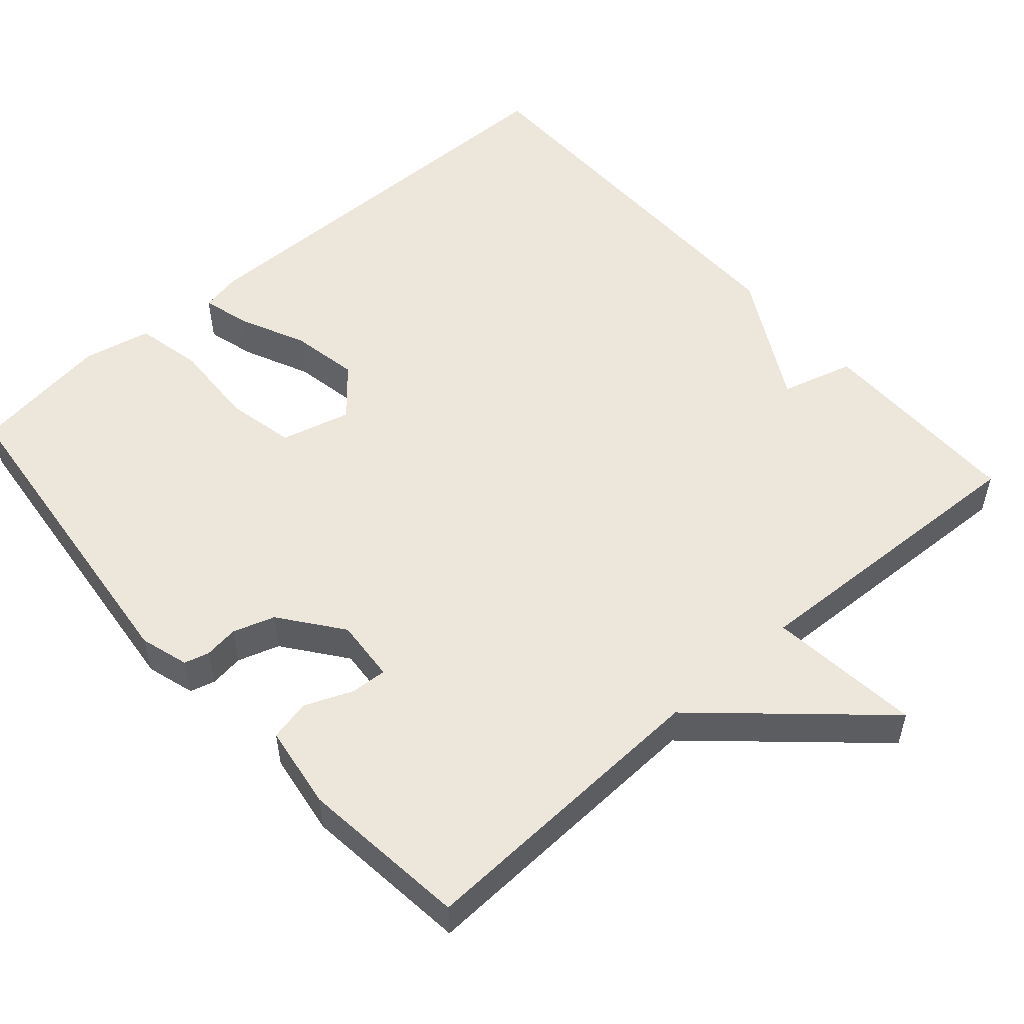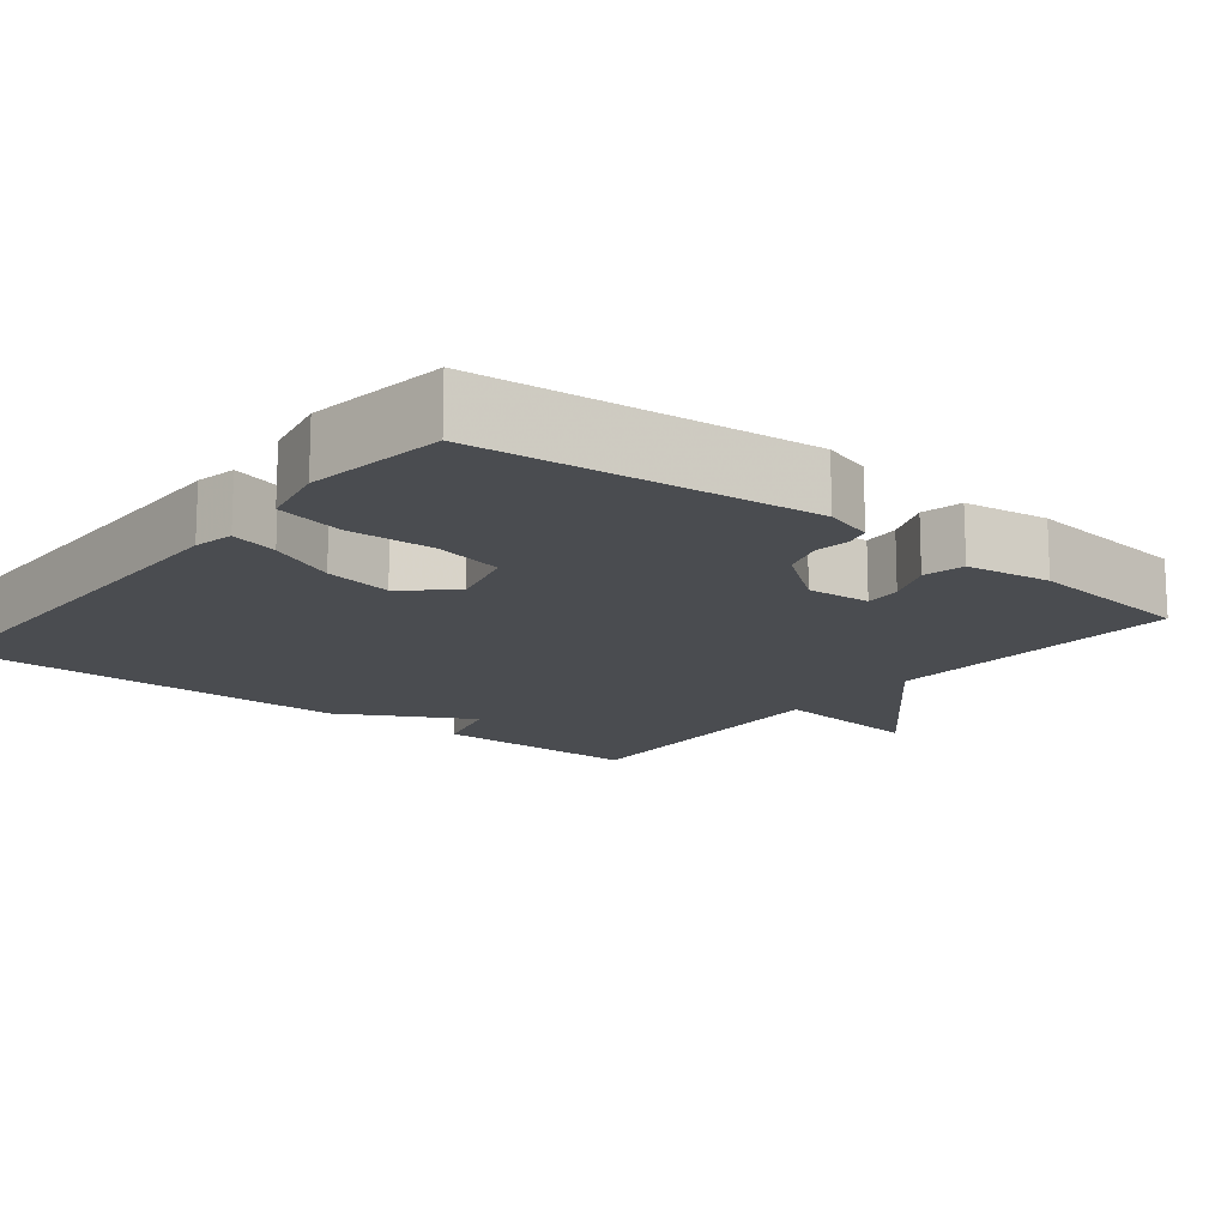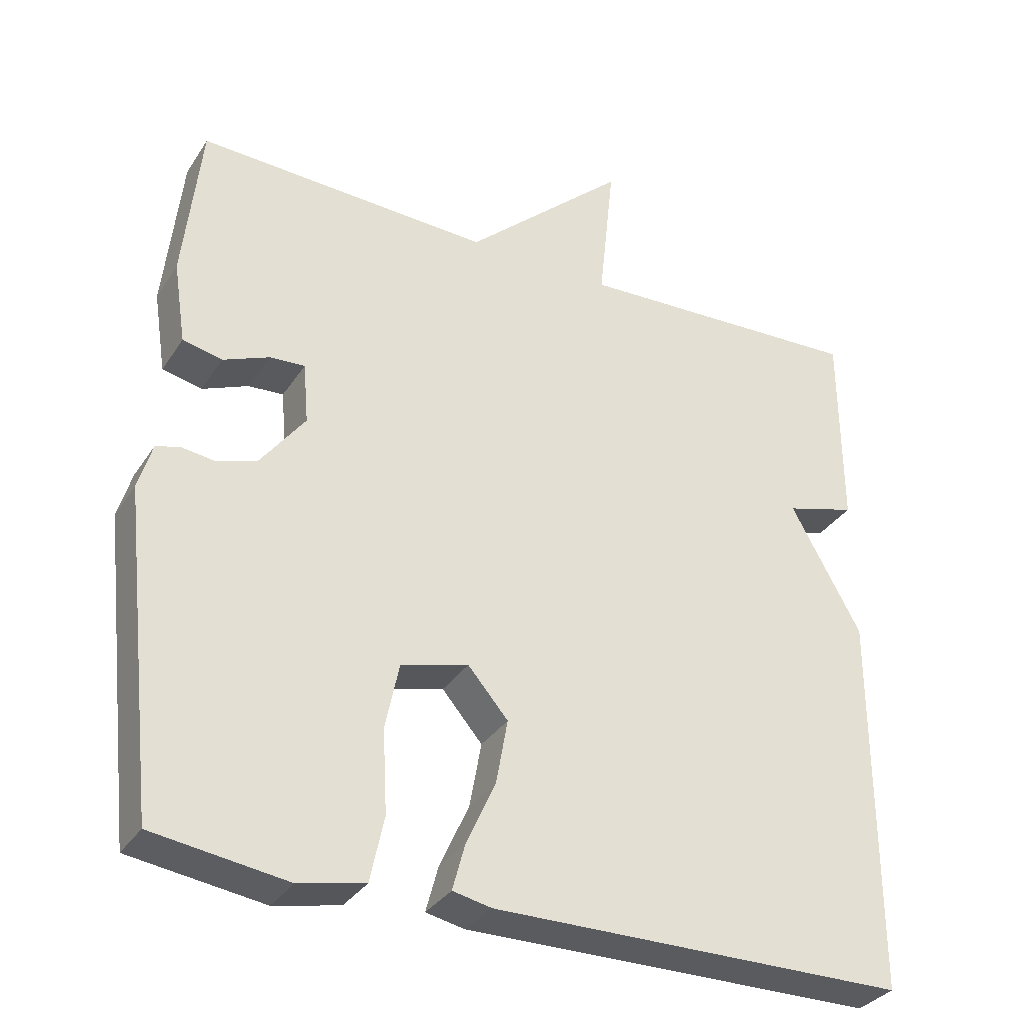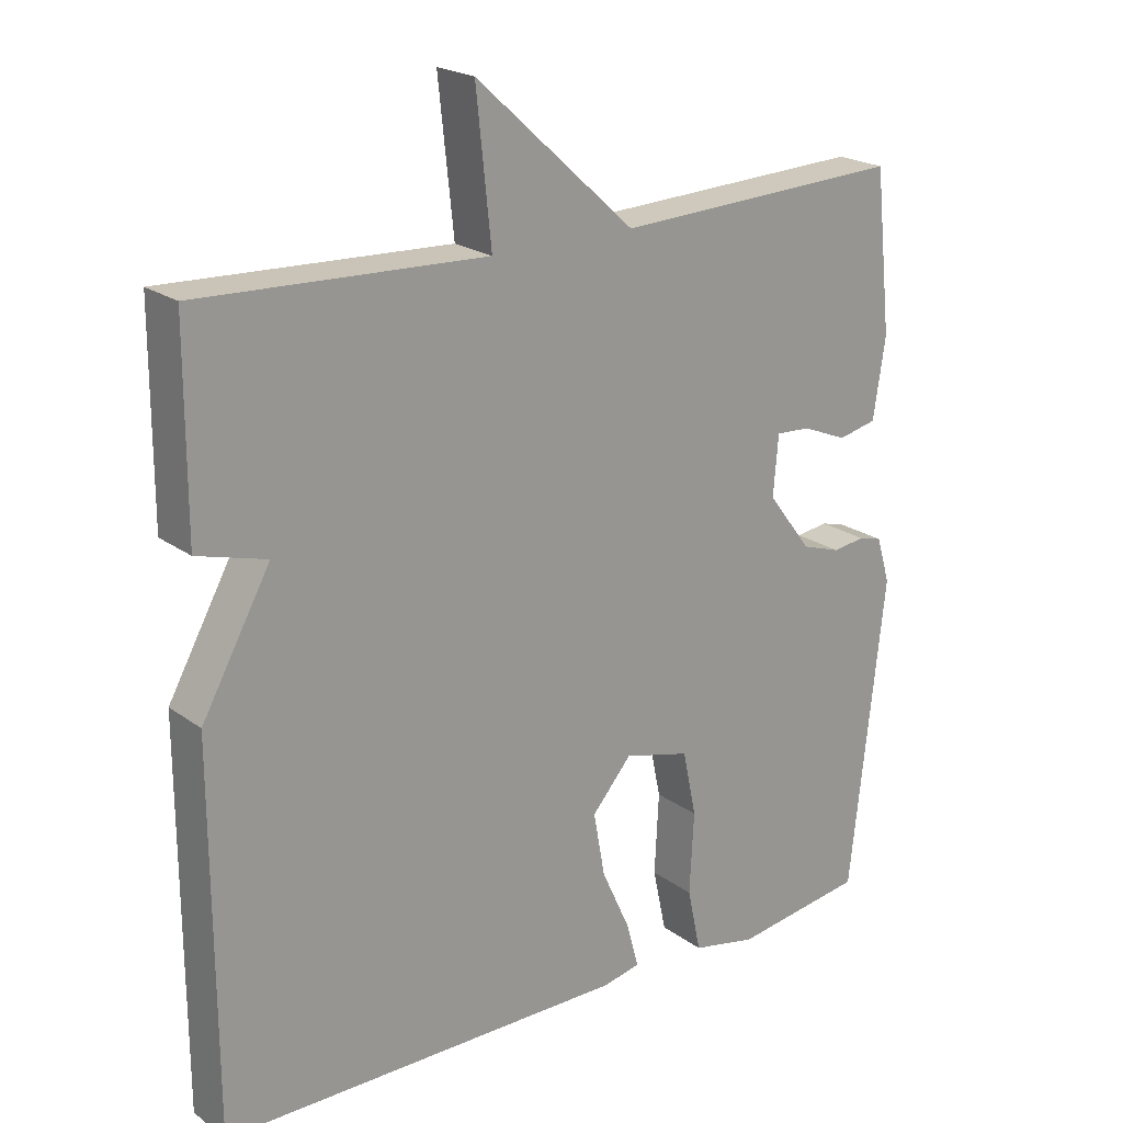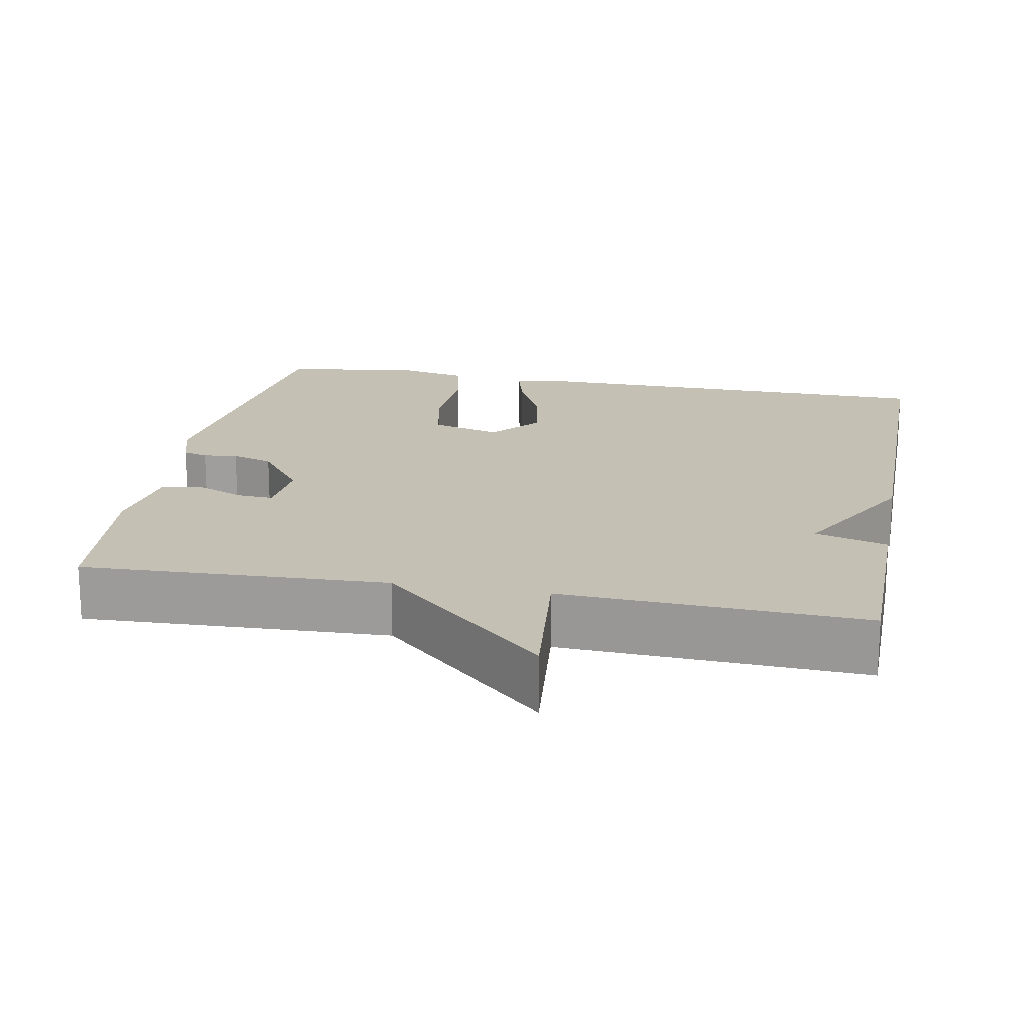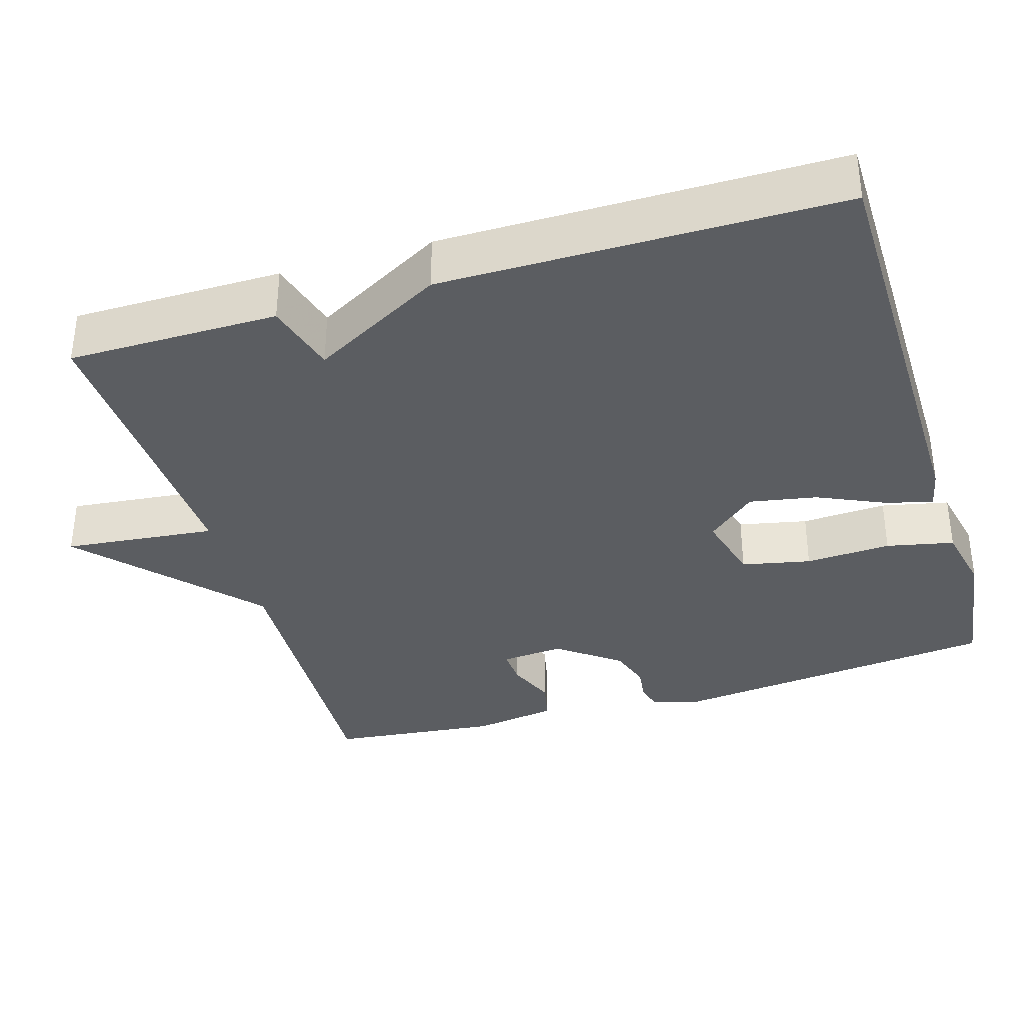
<metadata>
{"format":"obj","ext":"obj","renderer":"f3d","projection":"perspective","resolution":1024,"background":"white","views":[{"elev":53.0,"azim":-41.5,"up":"+Y"},{"elev":-15.0,"azim":-128.7,"up":"+Y"},{"elev":-33.1,"azim":-28.0,"up":"+Z"},{"elev":21.3,"azim":141.6,"up":"+Z"},{"elev":18.4,"azim":10.8,"up":"+Y"},{"elev":-35.7,"azim":106.8,"up":"+Y"}]}
</metadata>
<code>
v 0.5 0.07 0.5
v 0.501 0.07 0.223
v 0.405 0.07 0.196
v 0.501 0.07 0.023
v 0.5 0.07 -0.5
v -0.068 0.07 -0.505
v -0.121 0.07 -0.494
v -0.104 0.07 -0.431
v -0.064 0.07 -0.343
v -0.048 0.07 -0.254
v -0.103 0.07 -0.19
v -0.195 0.07 -0.214
v -0.214 0.07 -0.305
v -0.208 0.07 -0.418
v -0.227 0.07 -0.507
v -0.317 0.07 -0.526
v -0.5 0.07 -0.5
v -0.548 0.07 -0.065
v -0.529 0.07 -0.001
v -0.496 0.07 0.008
v -0.451 0.07 0.002
v -0.396 0.07 0.02
v -0.335 0.07 0.101
v -0.342 0.07 0.184
v -0.39 0.07 0.181
v -0.453 0.07 0.155
v -0.507 0.07 0.167
v -0.524 0.07 0.278
v -0.5 0.07 0.5
v -0.098 0.07 0.483
v 0.123 0.07 0.684
v 0.102 0.07 0.483
v 0.5 0 0.5
v 0.501 0 0.223
v 0.405 0 0.196
v 0.501 0 0.023
v 0.5 0 -0.5
v -0.068 0 -0.505
v -0.121 0 -0.494
v -0.104 0 -0.431
v -0.064 0 -0.343
v -0.048 0 -0.254
v -0.103 0 -0.19
v -0.195 0 -0.214
v -0.214 0 -0.305
v -0.208 0 -0.418
v -0.227 0 -0.507
v -0.317 0 -0.526
v -0.5 0 -0.5
v -0.548 0 -0.065
v -0.529 0 -0.001
v -0.496 0 0.008
v -0.451 0 0.002
v -0.396 0 0.02
v -0.335 0 0.101
v -0.342 0 0.184
v -0.39 0 0.181
v -0.453 0 0.155
v -0.507 0 0.167
v -0.524 0 0.278
v -0.5 0 0.5
v -0.098 0 0.483
v 0.123 0 0.684
v 0.102 0 0.483
f 30 31 32
f 28 29 30
f 27 28 30
f 26 27 30
f 25 26 30
f 24 25 30 32
f 1 2 3
f 32 1 3
f 24 32 3
f 23 24 3
f 19 20 21
f 18 19 21
f 17 18 21
f 16 17 21
f 15 16 21
f 14 15 21
f 13 14 21
f 12 13 21 22
f 23 3 4
f 22 23 4
f 12 22 4
f 11 12 4
f 7 8 9
f 6 7 9
f 5 6 9
f 4 5 9
f 4 9 10
f 4 10 11
f 64 63 62
f 62 61 60
f 62 60 59
f 62 59 58
f 62 58 57
f 64 62 57 56
f 35 34 33
f 35 33 64
f 35 64 56
f 35 56 55
f 53 52 51
f 53 51 50
f 53 50 49
f 53 49 48
f 53 48 47
f 53 47 46
f 53 46 45
f 54 53 45 44
f 36 35 55
f 36 55 54
f 36 54 44
f 36 44 43
f 41 40 39
f 41 39 38
f 41 38 37
f 41 37 36
f 42 41 36
f 43 42 36
f 1 33 34 2
f 2 34 35 3
f 3 35 36 4
f 4 36 37 5
f 5 37 38 6
f 6 38 39 7
f 7 39 40 8
f 8 40 41 9
f 9 41 42 10
f 10 42 43 11
f 11 43 44 12
f 12 44 45 13
f 13 45 46 14
f 14 46 47 15
f 15 47 48 16
f 16 48 49 17
f 17 49 50 18
f 18 50 51 19
f 19 51 52 20
f 20 52 53 21
f 21 53 54 22
f 22 54 55 23
f 23 55 56 24
f 24 56 57 25
f 25 57 58 26
f 26 58 59 27
f 27 59 60 28
f 28 60 61 29
f 29 61 62 30
f 30 62 63 31
f 31 63 64 32
f 32 64 33 1

</code>
